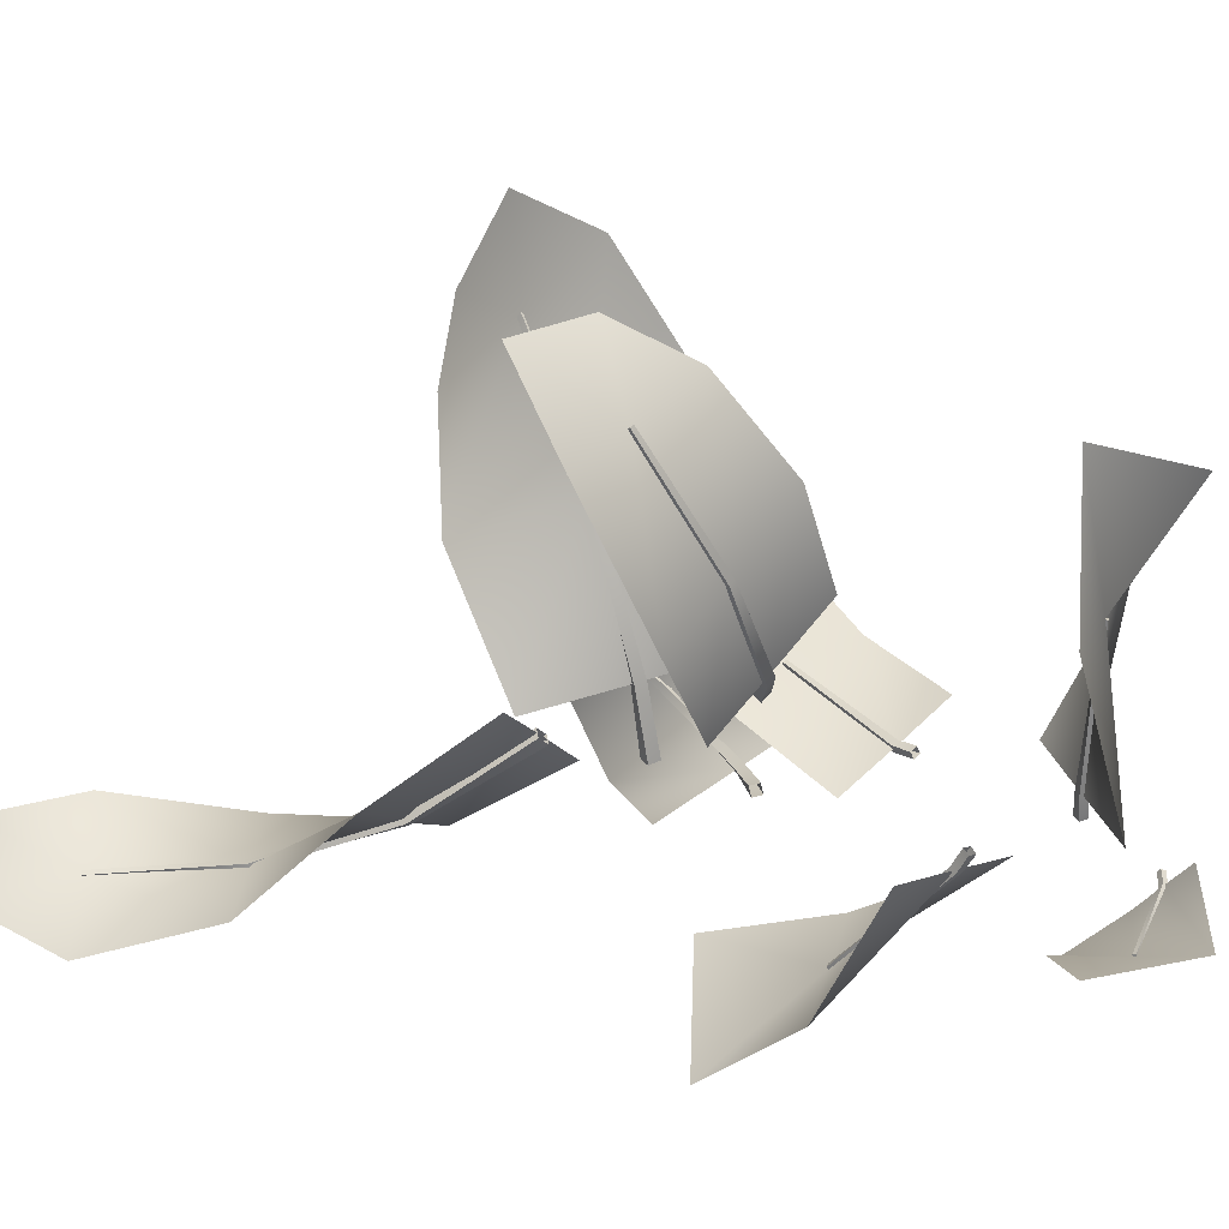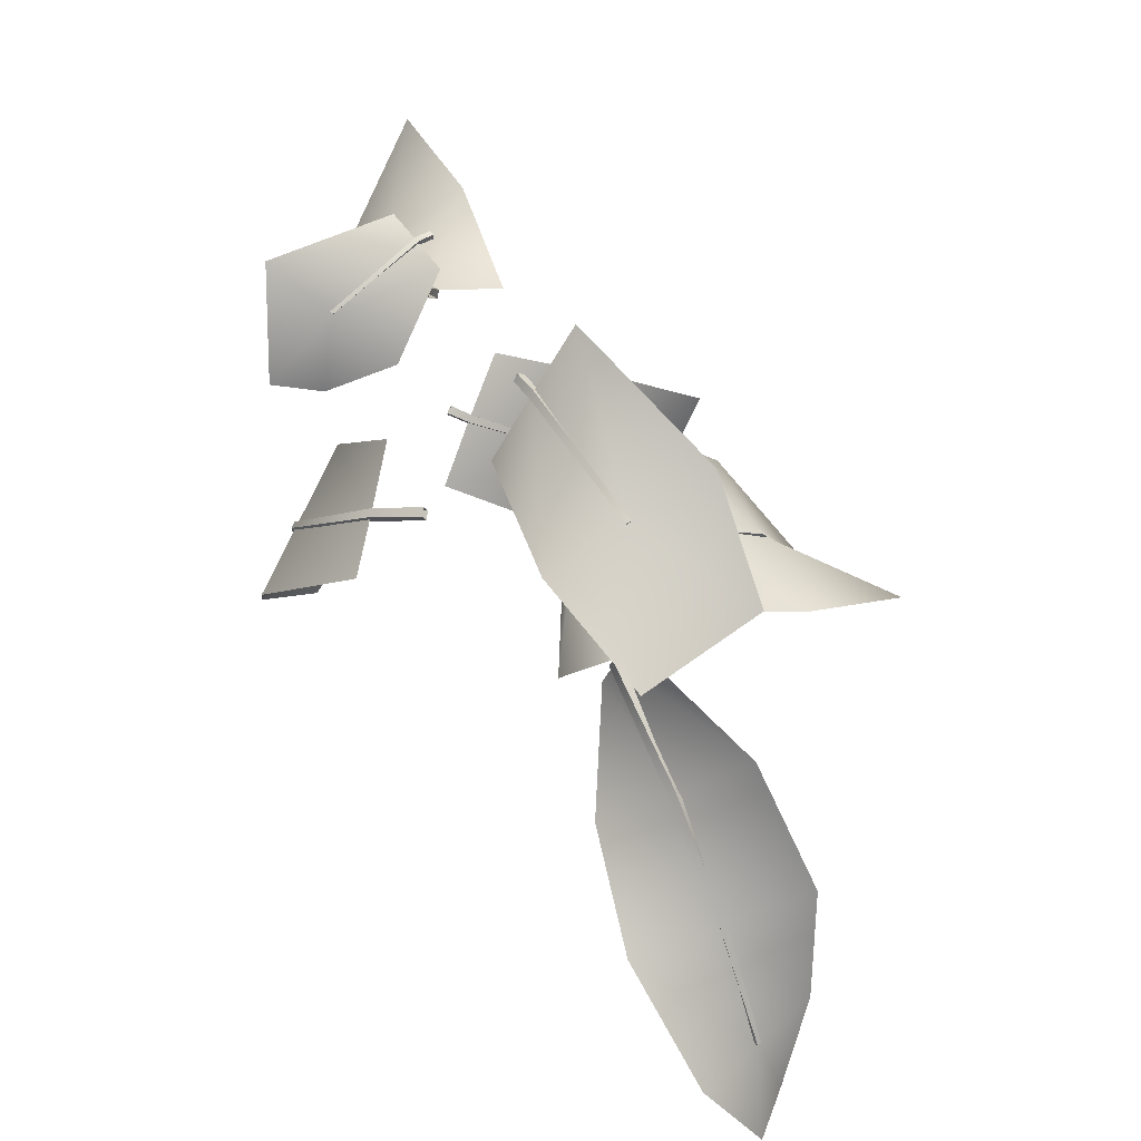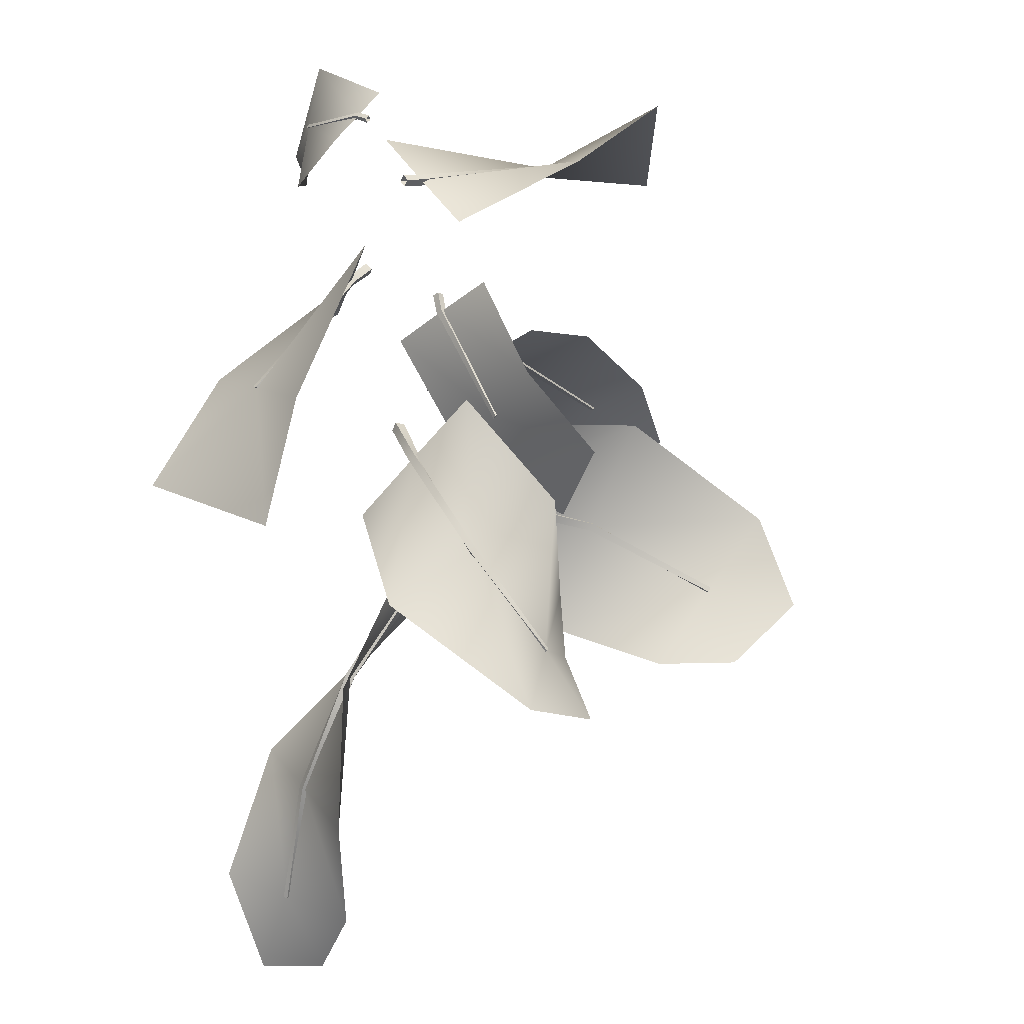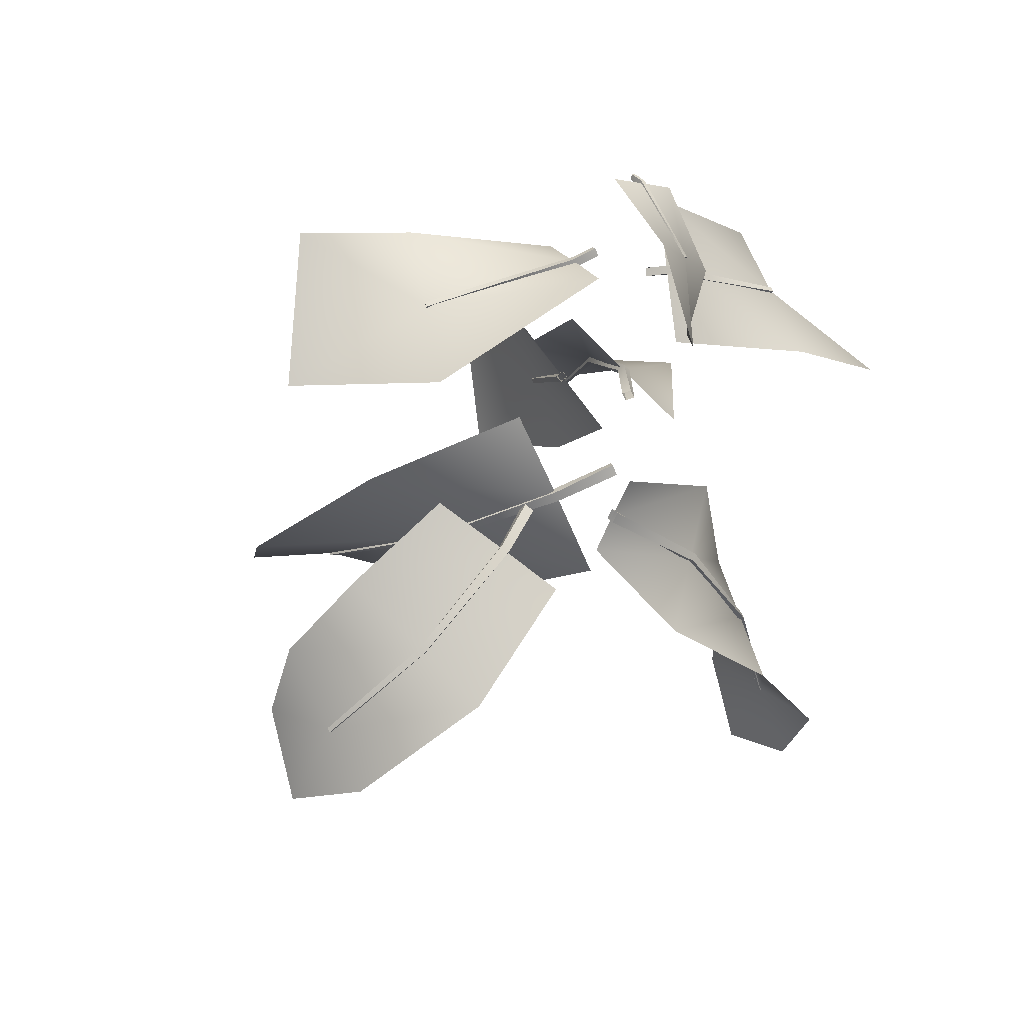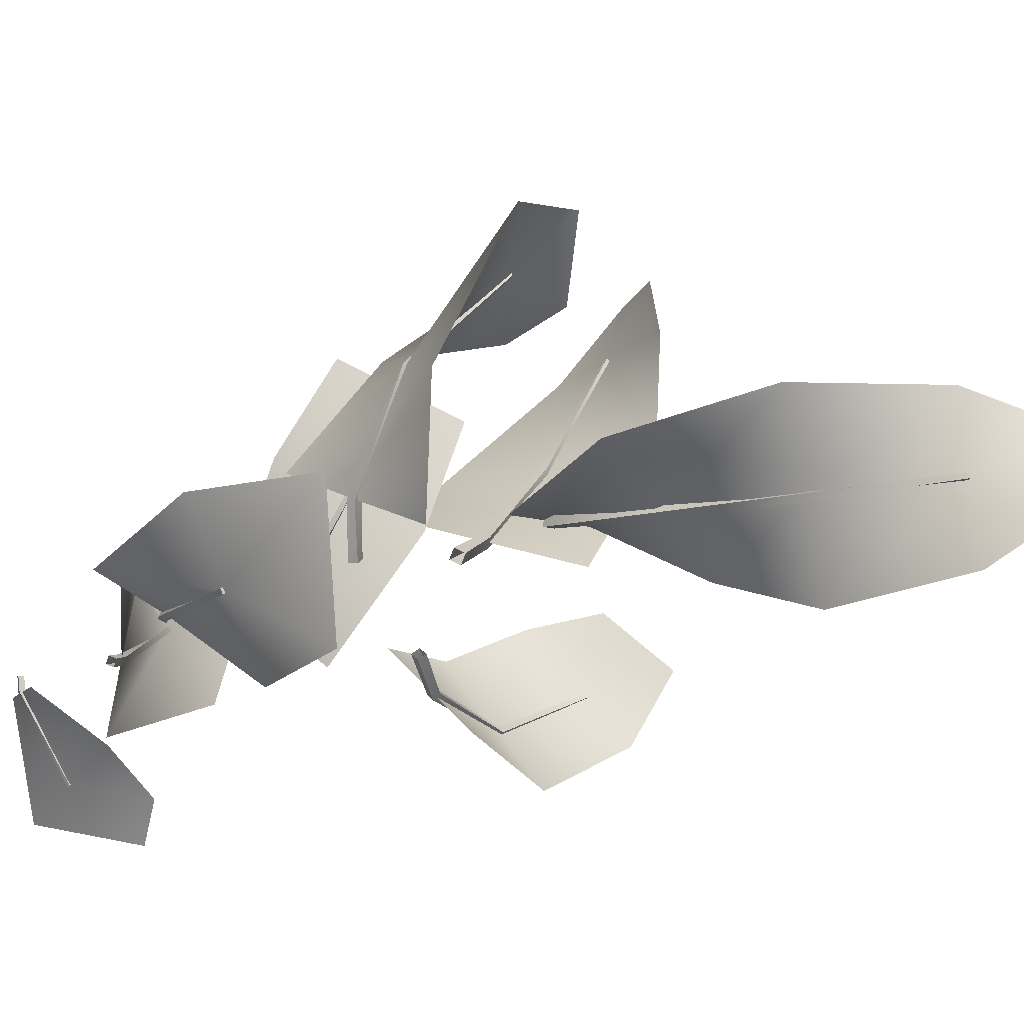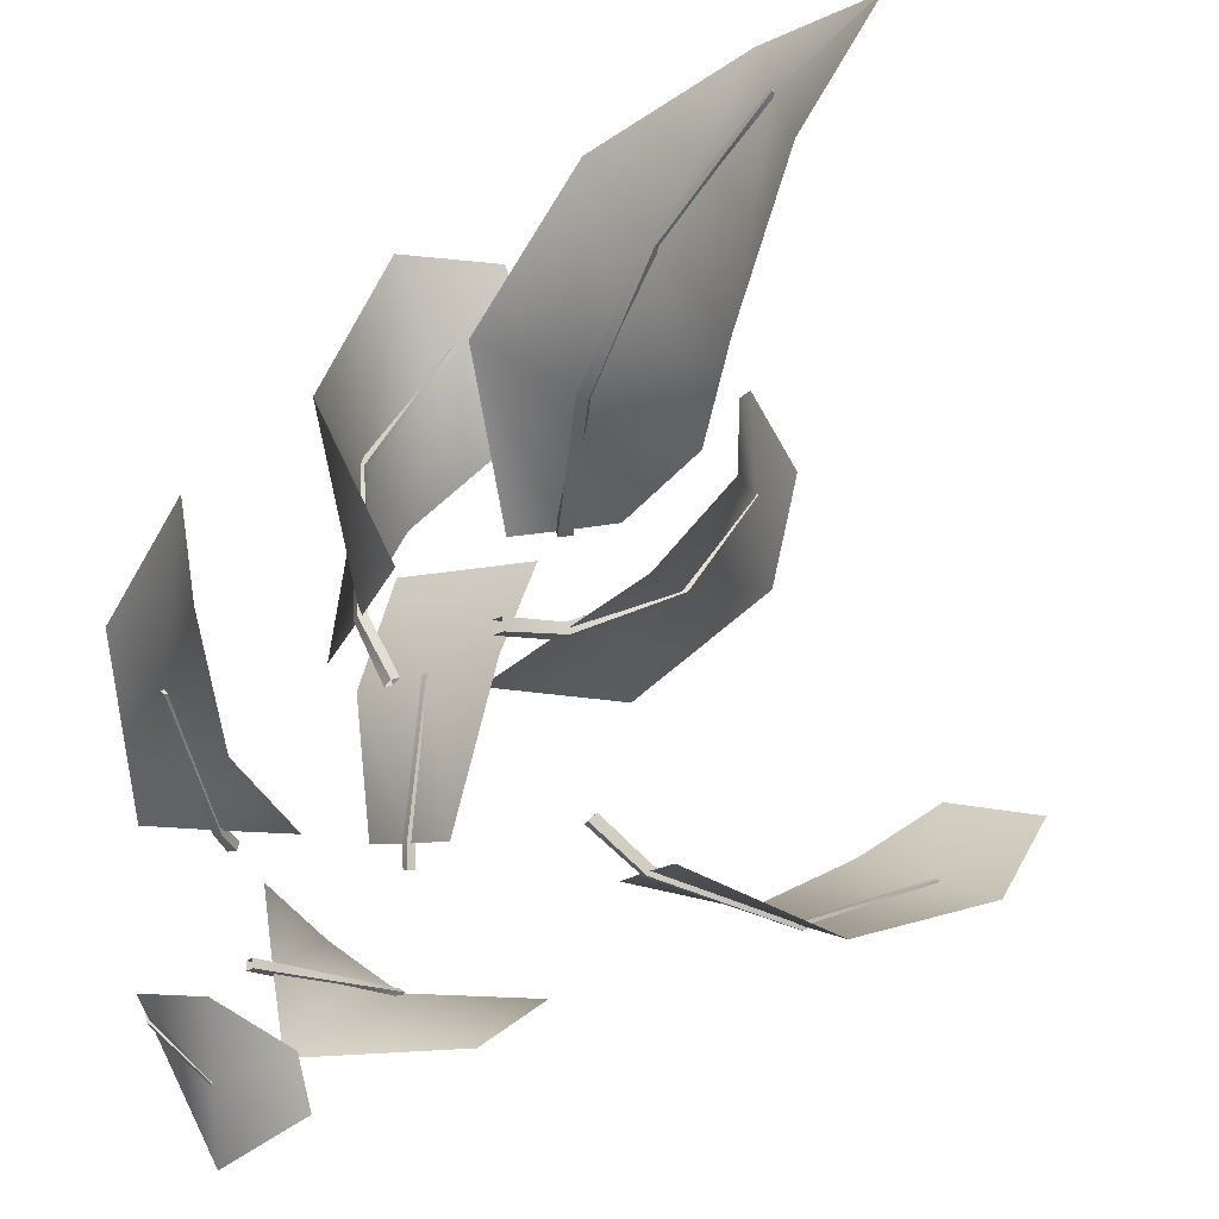
<metadata>
{"format":"obj","ext":"obj","renderer":"f3d","projection":"perspective","resolution":1024,"background":"white","views":[{"elev":-27.2,"azim":72.7,"up":"+Z"},{"elev":36.0,"azim":-142.6,"up":"+Y"},{"elev":38.7,"azim":-66.2,"up":"+Y"},{"elev":29.7,"azim":129.6,"up":"+Y"},{"elev":-27.6,"azim":-93.1,"up":"+Z"},{"elev":-61.5,"azim":-56.5,"up":"+Z"}]}
</metadata>
<code>
v  6.924 -14.34 0.9523
v  3.952 -12.56 0.6784
v  8.664 -16.74 2.767
v  8.28 -15.14 4.542
v  7.236 -12.96 3.067
v  4.701 -11.37 2.259
v  3.366 -13.55 -0.6268
v  8.961 -17.97 1.447
v  6.693 -15.49 -0.7552
v  8.465 -17.26 5.183
v  9.165 -19.23 3.823
v  8.713 -16.68 2.808
v  6.999 -14.24 0.986
v  4.016 -12.4 0.6913
v  8.733 -16.77 2.718
v  6.977 -14.34 0.8326
v  3.93 -12.54 0.5066
v  8.595 -16.72 2.815
v  6.871 -14.34 1.072
v  3.975 -12.59 0.8501
v  8.615 -16.8 2.725
v  6.848 -14.45 0.9186
v  3.889 -12.73 0.6654
v  2.418 -12.12 0.9254
v  2.526 -11.96 1.114
v  2.556 -12.17 1.286
v  2.447 -12.34 1.097
g Box186
f 1 3 4
f 4 5 1
f 2 1 5
f 5 6 2
f 1 2 7
f 7 9 1
f 3 1 9
f 9 8 3
f 3 11 10
f 3 8 11
f 3 10 4
f 12 15 16
f 16 13 12
f 13 16 17
f 17 14 13
f 17 24 25
f 25 14 17
f 18 19 22
f 22 21 18
f 19 20 23
f 23 22 19
f 26 27 23
f 23 20 26
f 12 13 19
f 19 18 12
f 13 14 20
f 20 19 13
f 25 26 20
f 20 14 25
f 17 16 22
f 22 23 17
f 16 15 21
f 21 22 16
f 15 12 18
f 18 21 15
f 17 23 27
f 27 24 17
v  -1.941 -6.297 -0.08021
v  -5.459 -7.814 -1.132
v  -4.416 -8.747 -2.929
v  -1.351 -7.955 -0.8839
v  -6.534 -6.904 0.6566
v  -2.568 -4.646 0.7102
v  -7.456 -10.31 -3.366
v  -8.112 -9.959 0.4043
v  -5.453 -7.793 -1.229
v  -1.886 -6.336 -0.2123
v  -5.518 -7.736 -1.119
v  -1.951 -6.156 -0.1262
v  -5.401 -7.893 -1.146
v  -1.931 -6.438 -0.0342
v  -5.466 -7.836 -1.036
v  -1.996 -6.258 0.0519
v  -1.38 -6.065 0.06989
v  -1.326 -6.264 -0.007649
v  -1.388 -6.355 0.1835
v  -1.442 -6.156 0.261
g leaves_060
f 28 29 30
f 30 31 28
f 29 28 33
f 33 32 29
f 29 35 34
f 29 32 35
f 29 34 30
f 36 38 39
f 39 37 36
f 39 44 45
f 45 37 39
f 40 41 43
f 43 42 40
f 46 47 43
f 43 41 46
f 36 37 41
f 41 40 36
f 45 46 41
f 41 37 45
f 39 38 42
f 42 43 39
f 38 36 40
f 40 42 38
f 39 43 47
f 47 44 39
v  0.966 -8.737 1.121
v  -0.9422 -10.35 3.643
v  -0.9902 -8.549 4.589
v  1.137 -7.536 2.357
v  -0.9062 -12.17 2.728
v  0.7695 -9.954 -0.09511
v  -1.806 -9.986 6.91
v  -0.9977 -13.1 5.704
v  -0.8845 -10.31 3.691
v  1.042 -8.724 1.23
v  -0.882 -10.42 3.634
v  1.022 -8.855 1.097
v  -1.002 -10.29 3.653
v  0.9104 -8.619 1.146
v  -1 -10.4 3.596
v  0.8904 -8.75 1.013
v  1.412 -8.623 0.8125
v  1.433 -8.494 0.9603
v  1.305 -8.372 0.8726
v  1.284 -8.501 0.7247
g leaves_053
f 48 49 50
f 50 51 48
f 49 48 53
f 53 52 49
f 49 55 54
f 49 52 55
f 49 54 50
f 56 58 59
f 59 57 56
f 59 64 65
f 65 57 59
f 60 61 63
f 63 62 60
f 66 67 63
f 63 61 66
f 56 57 61
f 61 60 56
f 65 66 61
f 61 57 65
f 59 58 62
f 62 63 59
f 58 56 60
f 60 62 58
f 59 63 67
f 67 64 59
v  1.276 -15.23 5.653
v  -0.7062 -13.59 2.618
v  1.821 -16.87 9.232
v  4.264 -15.79 9.866
v  3.186 -12.69 6.209
v  -0.1462 -11.17 3.523
v  -1.24 -16.03 1.738
v  -0.6244 -17.97 8.634
v  -0.6211 -17.78 5.131
v  2.836 -17.45 11.55
v  0.1782 -17.84 10.66
v  1.915 -16.9 9.225
v  1.415 -15.19 5.618
v  -0.5756 -13.45 2.57
v  1.79 -16.96 9.193
v  1.292 -15.36 5.583
v  -0.633 -13.71 2.475
v  1.851 -16.79 9.27
v  1.26 -15.1 5.724
v  -0.7794 -13.48 2.76
v  1.727 -16.84 9.239
v  1.136 -15.26 5.688
v  -0.8369 -13.73 2.665
v  -1.908 -13.01 1.371
v  -1.885 -12.74 1.519
v  -2.082 -12.84 1.738
v  -2.104 -13.12 1.59
g Box193
f 68 70 71
f 71 72 68
f 69 68 72
f 72 73 69
f 68 69 74
f 74 76 68
f 70 68 76
f 76 75 70
f 70 78 77
f 70 75 78
f 70 77 71
f 79 82 83
f 83 80 79
f 80 83 84
f 84 81 80
f 84 91 92
f 92 81 84
f 85 86 89
f 89 88 85
f 86 87 90
f 90 89 86
f 93 94 90
f 90 87 93
f 79 80 86
f 86 85 79
f 80 81 87
f 87 86 80
f 92 93 87
f 87 81 92
f 84 83 89
f 89 90 84
f 83 82 88
f 88 89 83
f 82 79 85
f 85 88 82
f 84 90 94
f 94 91 84
v  -5.102 -11.62 4.837
v  -3.329 -10.52 2.282
v  -5.449 -13.99 7.093
v  -7.678 -14.03 7.63
v  -7.356 -12.16 3.472
v  -4.319 -12.15 1.16
v  -2.361 -8.9 3.429
v  -3.216 -13.98 6.574
v  -2.859 -11.09 6.226
v  -5.921 -15.54 8.618
v  -4.105 -15.37 7.117
v  -5.496 -13.96 7.153
v  -5.213 -11.56 4.826
v  -3.447 -10.53 2.167
v  -5.382 -13.96 7.127
v  -5.067 -11.53 4.916
v  -3.344 -10.36 2.287
v  -5.517 -14.03 7.059
v  -5.137 -11.7 4.757
v  -3.313 -10.69 2.278
v  -5.403 -14.03 7.032
v  -4.991 -11.67 4.847
v  -3.21 -10.51 2.397
v  -2.237 -10.4 1.208
v  -2.33 -10.64 1.147
v  -2.195 -10.74 1.344
v  -2.102 -10.5 1.405
g Box194
f 95 97 98
f 98 99 95
f 96 95 99
f 99 100 96
f 95 96 101
f 101 103 95
f 97 95 103
f 103 102 97
f 97 105 104
f 97 102 105
f 97 104 98
f 106 109 110
f 110 107 106
f 107 110 111
f 111 108 107
f 111 118 119
f 119 108 111
f 112 113 116
f 116 115 112
f 113 114 117
f 117 116 113
f 120 121 117
f 117 114 120
f 106 107 113
f 113 112 106
f 107 108 114
f 114 113 107
f 119 120 114
f 114 108 119
f 111 110 116
f 116 117 111
f 110 109 115
f 115 116 110
f 109 106 112
f 112 115 109
f 111 117 121
f 121 118 111
v  -7.384 -20.11 0.4697
v  -5.365 -17.23 1.074
v  -2.772 -15.01 2.138
v  -8.67 -23.45 0.3727
v  -8.912 -23.31 2.446
v  -8.913 -19.54 2.397
v  -3.345 -14.05 1.97
v  -7.219 -15.84 1.869
v  -2.226 -16 2.294
v  -3.535 -18.64 0.27
v  -8.436 -23.62 -1.699
v  -5.871 -20.72 -1.461
v  -8.814 -25.85 1.465
v  -9.35 -26.06 -0.2251
v  -8.617 -23.46 0.4432
v  -7.38 -20.13 0.6017
v  -5.448 -17.21 1.229
v  -2.908 -14.89 2.26
v  -8.602 -23.47 0.3188
v  -7.266 -20.18 0.4583
v  -5.259 -17.35 1.148
v  -2.754 -15.16 2.306
v  -8.738 -23.43 0.4267
v  -7.502 -20.05 0.4811
v  -5.472 -17.11 0.9994
v  -2.789 -14.87 1.97
v  -8.723 -23.44 0.3023
v  -7.388 -20.1 0.3376
v  -5.283 -17.25 0.918
v  -2.635 -15.14 2.015
g Box192
f 122 125 126
f 126 127 122
f 123 122 127
f 127 129 123
f 124 123 129
f 129 128 124
f 123 124 130
f 130 131 123
f 122 123 131
f 131 133 122
f 125 122 133
f 133 132 125
f 125 135 134
f 125 132 135
f 125 134 126
f 136 140 141
f 141 137 136
f 137 141 142
f 142 138 137
f 138 142 143
f 143 139 138
f 144 145 149
f 149 148 144
f 145 146 150
f 150 149 145
f 146 147 151
f 151 150 146
f 136 137 145
f 145 144 136
f 137 138 146
f 146 145 137
f 138 139 147
f 147 146 138
f 143 142 150
f 150 151 143
f 142 141 149
f 149 150 142
f 141 140 148
f 148 149 141
f 140 136 144
f 144 148 140
v  1.526 -5.011 0.336
v  4.697 -5.791 2.616
v  3.519 -4.582 4.145
v  0.4973 -5.361 1.937
v  5.904 -7.003 1.114
v  2.587 -4.673 -1.246
v  6.291 -4.027 5.354
v  7.72 -7.515 4.609
v  4.688 -5.694 2.638
v  1.486 -4.931 0.4551
v  4.762 -5.768 2.545
v  1.6 -4.893 0.2825
v  4.632 -5.813 2.687
v  1.452 -5.128 0.3895
v  4.705 -5.887 2.594
v  1.566 -5.09 0.2169
v  1.104 -4.69 0.01828
v  0.9848 -4.753 0.193
v  0.9549 -4.952 0.1012
v  1.074 -4.889 -0.07352
g leaves_057
f 152 153 154
f 154 155 152
f 153 152 157
f 157 156 153
f 153 159 158
f 153 156 159
f 153 158 154
f 160 162 163
f 163 161 160
f 163 168 169
f 169 161 163
f 164 165 167
f 167 166 164
f 170 171 167
f 167 165 170
f 160 161 165
f 165 164 160
f 169 170 165
f 165 161 169
f 163 162 166
f 166 167 163
f 162 160 164
f 164 166 162
f 163 167 171
f 171 168 163
v  0.5478 -2.848 -0.992
v  1.382 -4.042 -2.974
v  2.899 -3.087 -3.389
v  1.4 -2.535 -0.7781
v  -0.1267 -5.015 -2.574
v  -0.2969 -3.166 -1.229
v  2.422 -5.773 -4.049
v  1.516 -6.015 -3.225
v  1.398 -4.001 -3.019
v  0.5895 -2.765 -0.9923
v  1.326 -4.047 -3
v  0.4696 -2.809 -1.024
v  1.439 -4.036 -2.949
v  0.6259 -2.887 -0.9597
v  1.366 -4.082 -2.93
v  0.5061 -2.932 -0.9917
v  0.3539 -2.761 -0.6624
v  0.4817 -2.723 -0.6255
v  0.5155 -2.856 -0.6077
v  0.3876 -2.894 -0.6446
g leaves_061
f 172 173 174
f 174 175 172
f 173 172 177
f 177 176 173
f 173 179 178
f 173 176 179
f 173 178 174
f 180 182 183
f 183 181 180
f 183 188 189
f 189 181 183
f 184 185 187
f 187 186 184
f 190 191 187
f 187 185 190
f 180 181 185
f 185 184 180
f 189 190 185
f 185 181 189
f 183 182 186
f 186 187 183
f 182 180 184
f 184 186 182
f 183 187 191
f 191 188 183

</code>
